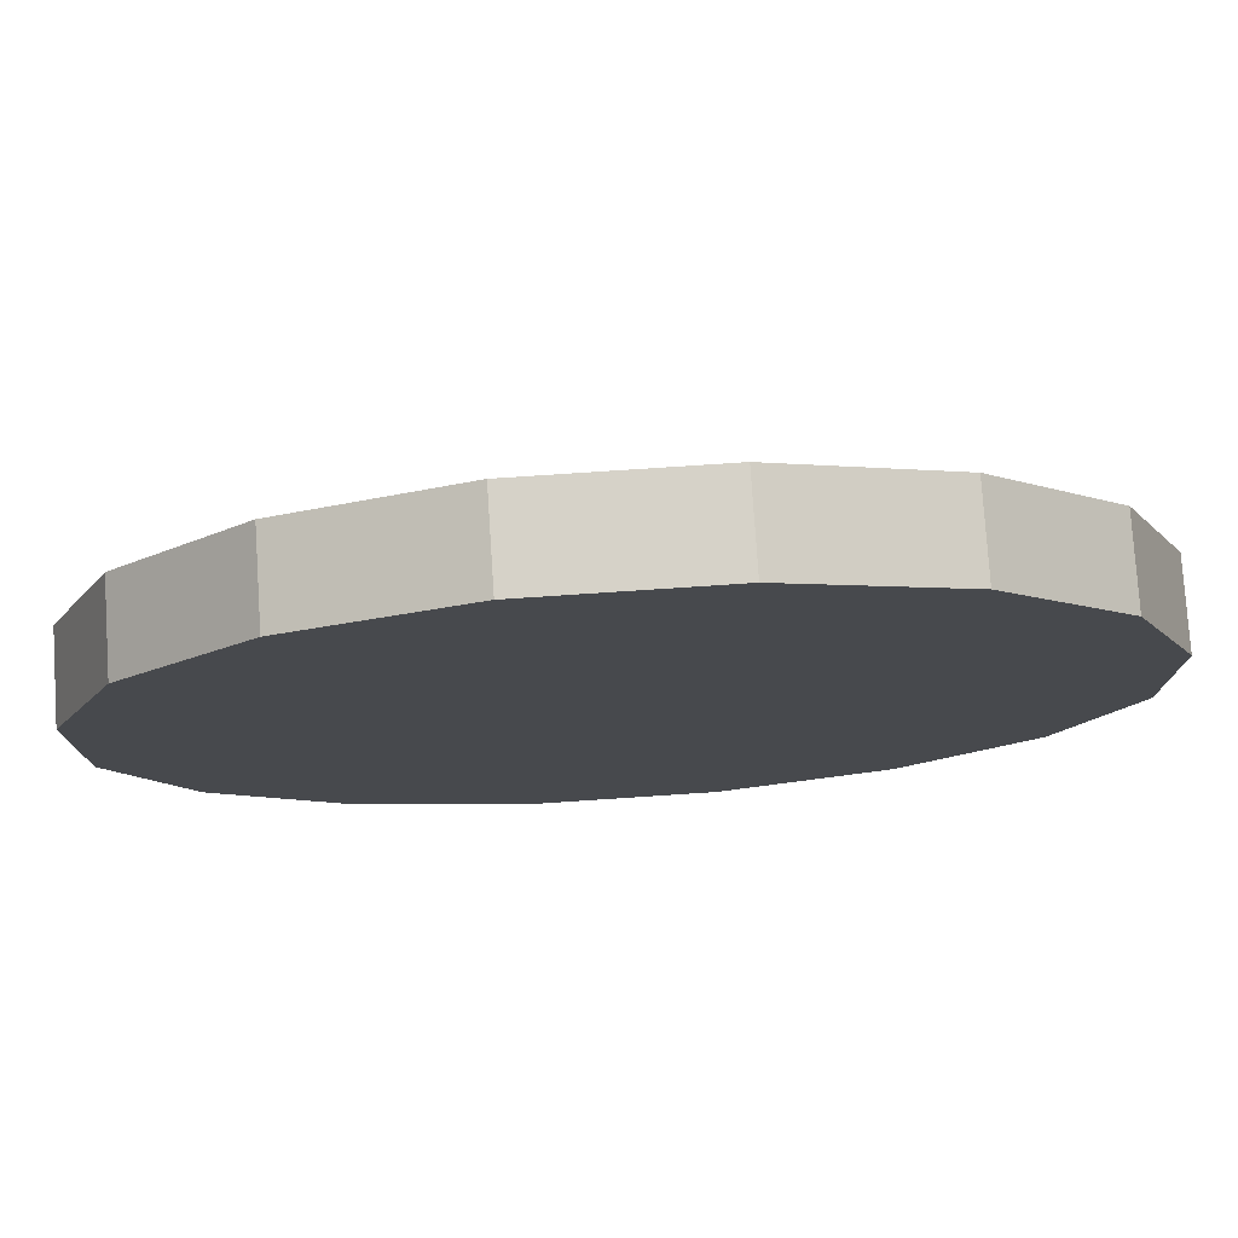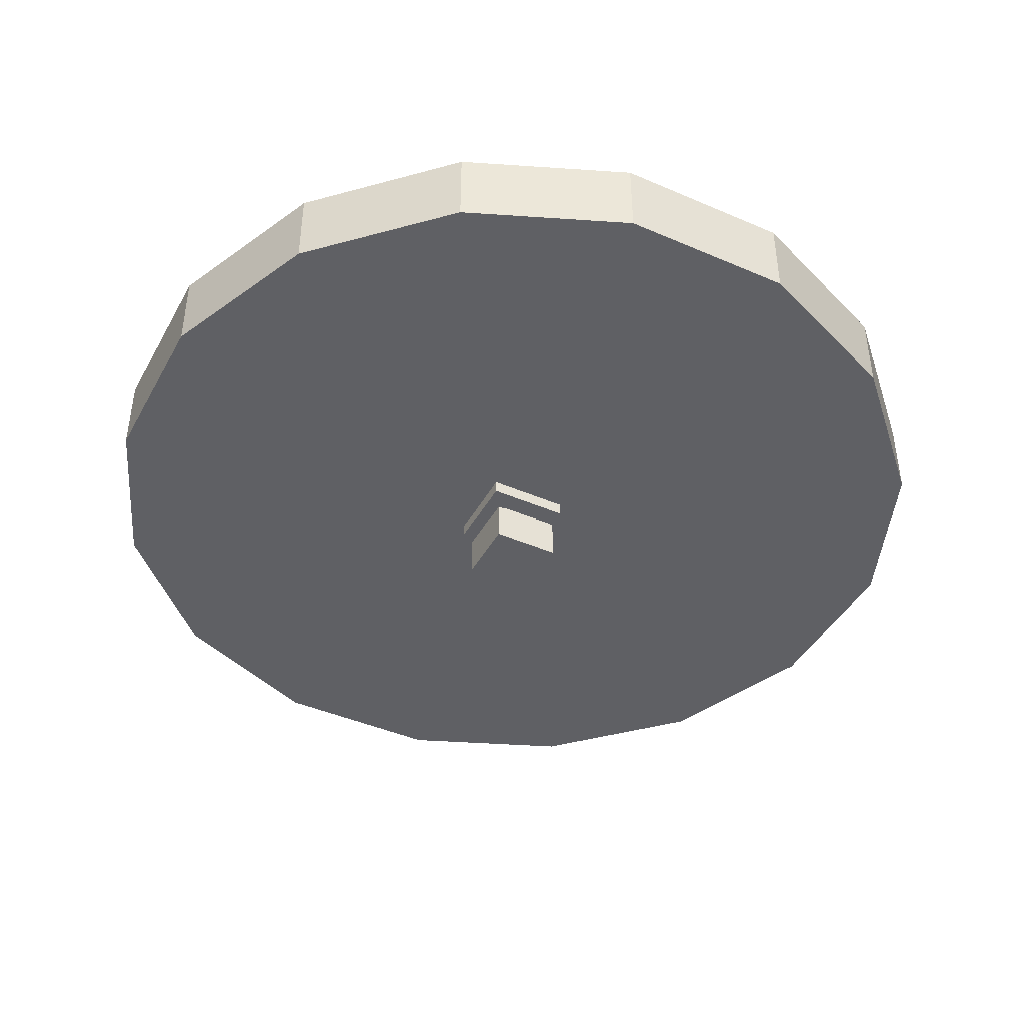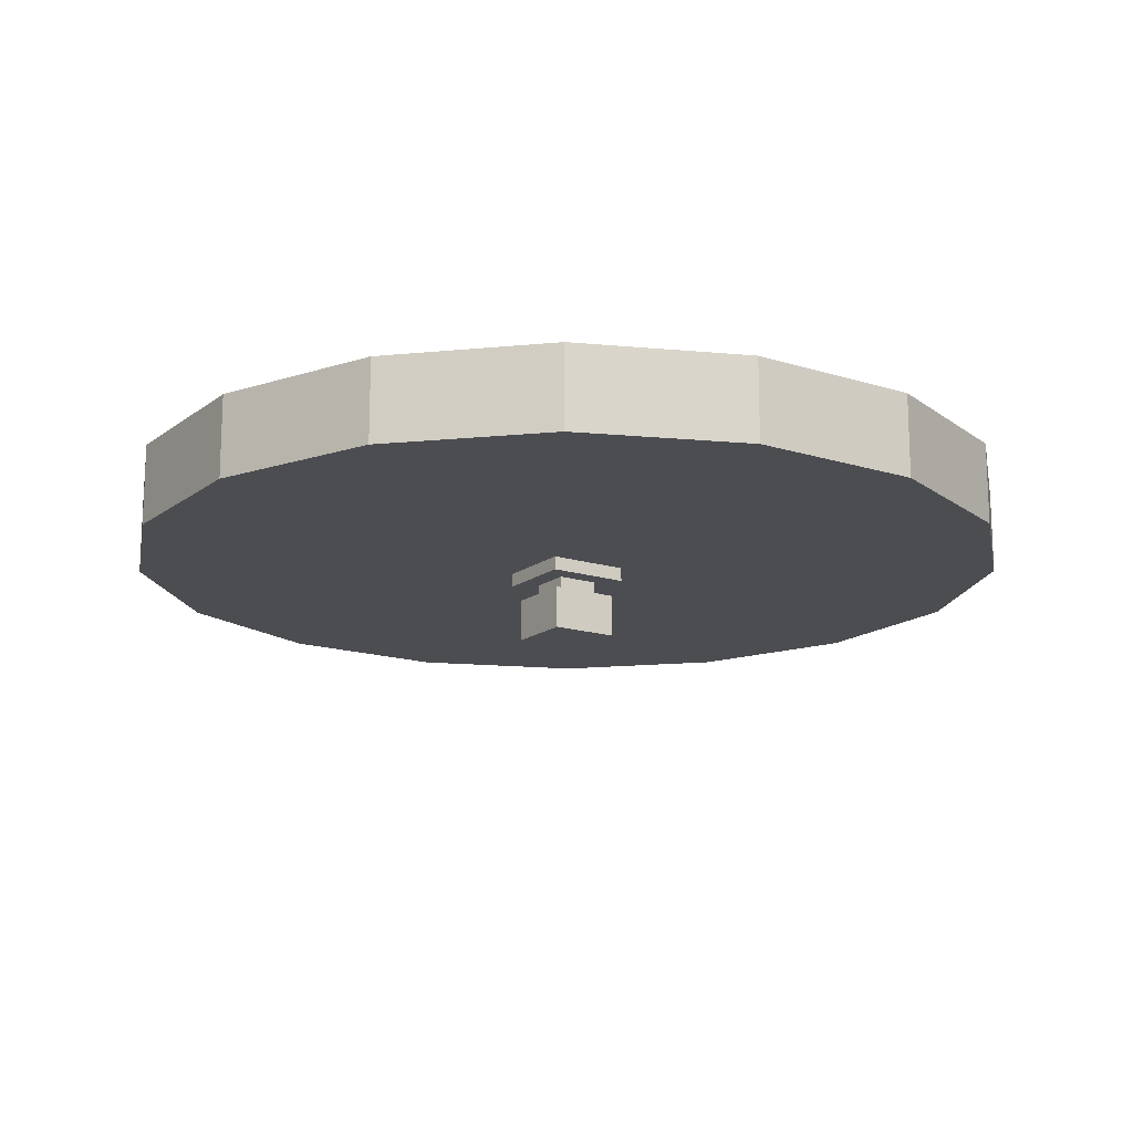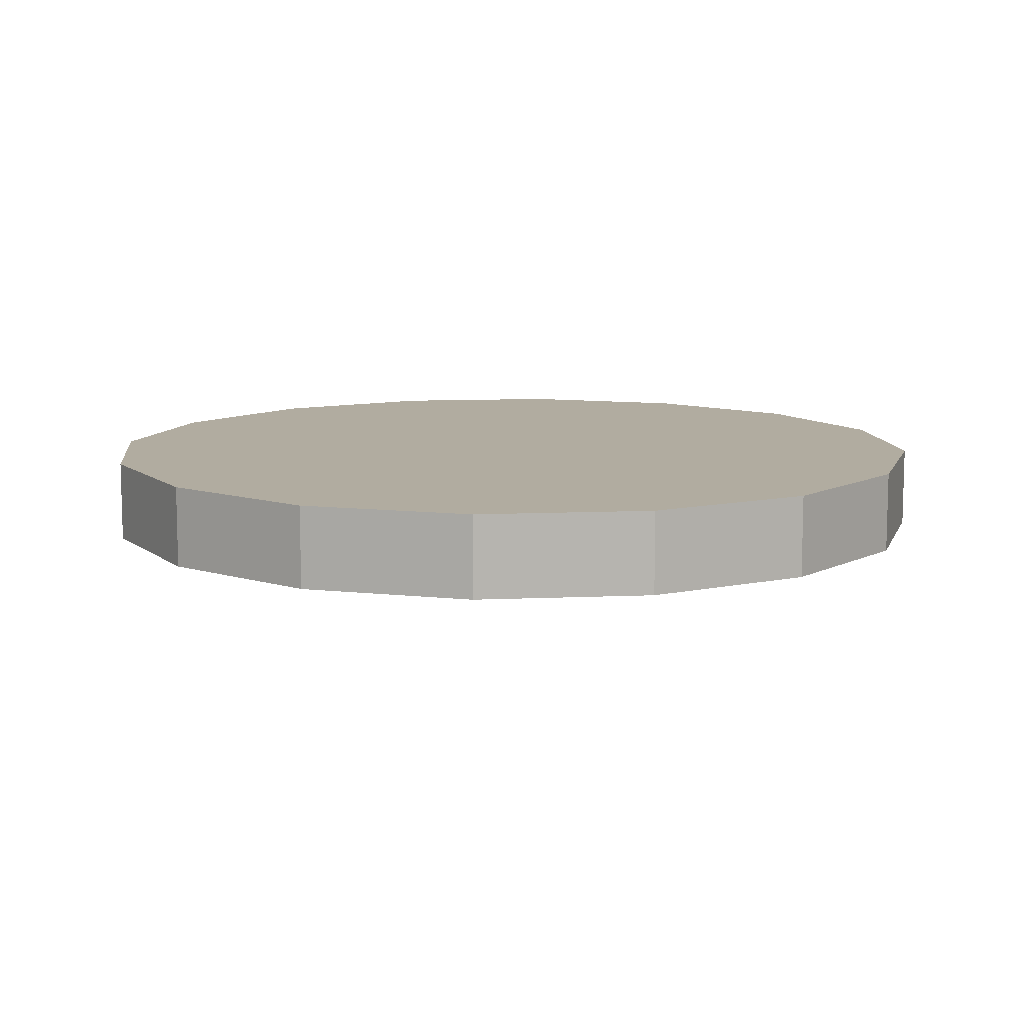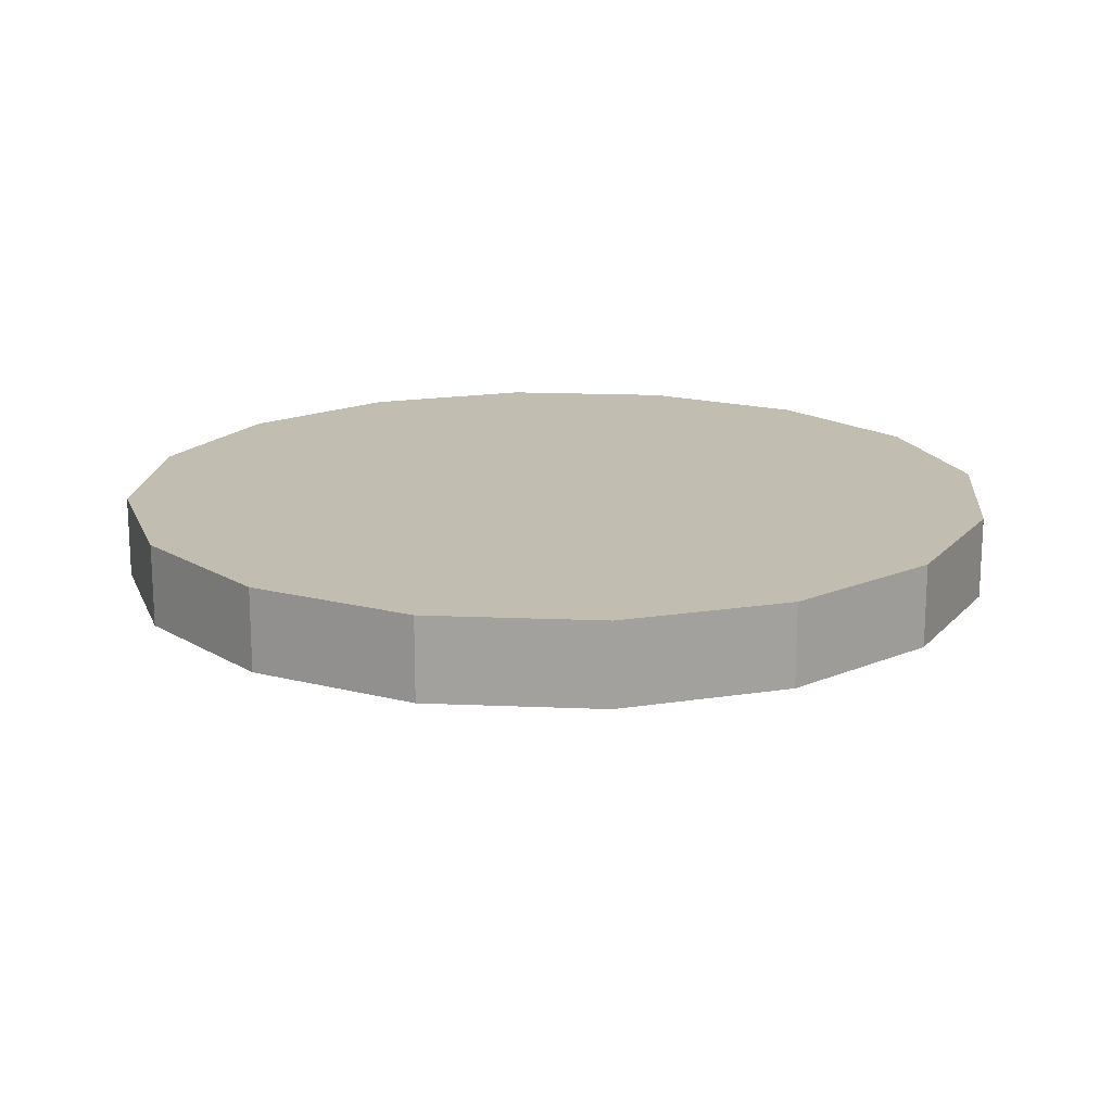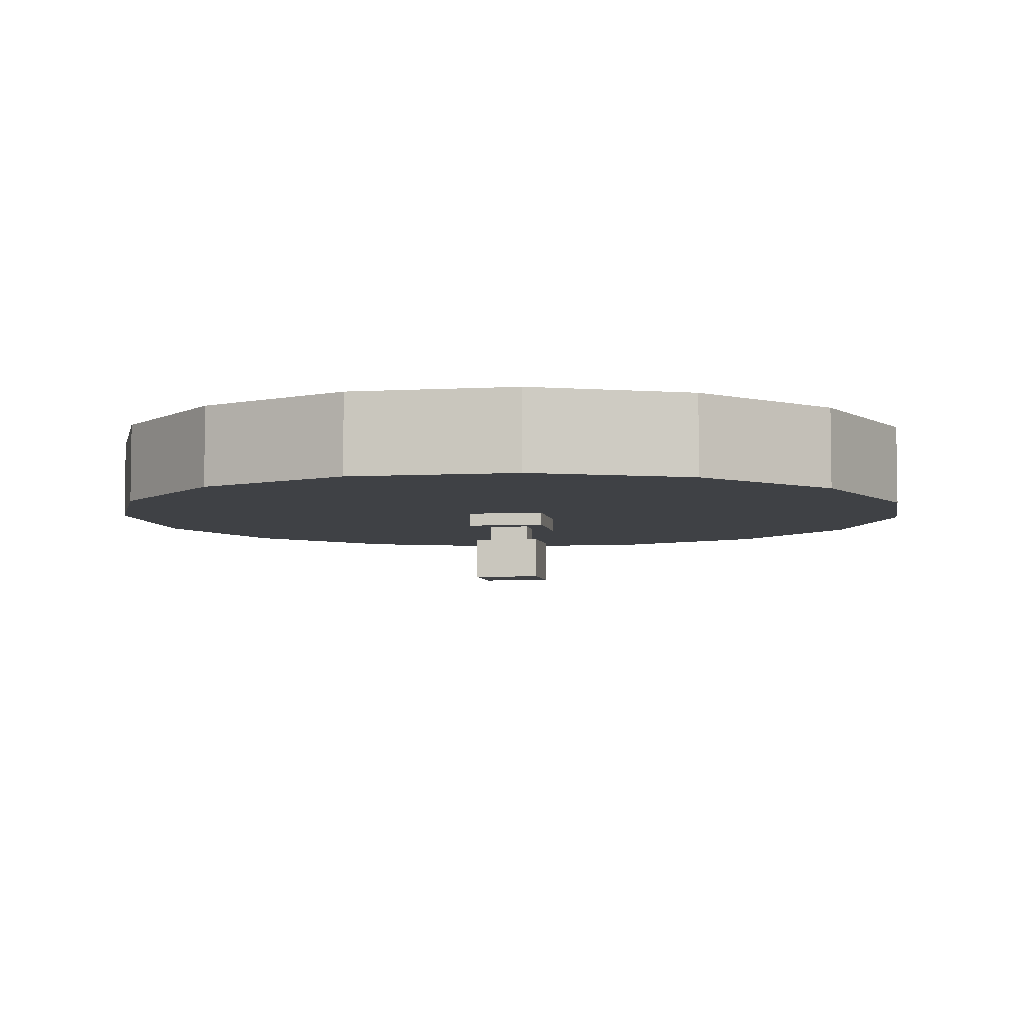
<metadata>
{"format":"obj","ext":"obj","renderer":"f3d","projection":"perspective","resolution":1024,"background":"white","views":[{"elev":77.7,"azim":-3.8,"up":"+Y"},{"elev":-43.2,"azim":-117.1,"up":"+Z"},{"elev":-15.7,"azim":-123.5,"up":"+Z"},{"elev":10.1,"azim":38.5,"up":"+Z"},{"elev":17.0,"azim":-40.1,"up":"+Z"},{"elev":-5.4,"azim":100.0,"up":"+Z"}]}
</metadata>
<code>
o cylinder
v 0.5665 1.848 1.094
v 0.1989 2 1.094
v -6.367e-17 1 1.094
v 0.5665 1.848 0.9063
v 0.1989 2 0.9063
v -6.367e-17 1 0.9062
v 0.8478 1.566 1.094
v 0.8478 1.566 0.9063
v 1 1.199 1.094
v 1 1.199 0.9063
v 1 0.8011 1.094
v 1 0.8011 0.9062
v 0.8478 0.4335 1.094
v 0.8478 0.4335 0.9062
v 0.5665 0.1522 1.094
v 0.5665 0.1522 0.9062
v 0.1989 0 1.094
v 0.1989 0 0.9062
v -0.1989 0 1.094
v -0.1989 0 0.9062
v -0.5665 0.1522 1.094
v -0.5665 0.1522 0.9062
v -0.8478 0.4335 1.094
v -0.8478 0.4335 0.9062
v -1 0.8011 1.094
v -1 0.8011 0.9062
v -1 1.199 1.094
v -1 1.199 0.9063
v -0.8478 1.566 1.094
v -0.8478 1.566 0.9063
v -0.5665 1.848 1.094
v -0.5665 1.848 0.9063
v -0.1989 2 1.094
v -0.1989 2 0.9063
f 1 2 3
f 2 1 4 5
f 5 4 6
f 7 1 3
f 1 7 8 4
f 4 8 6
f 9 7 3
f 7 9 10 8
f 8 10 6
f 11 9 3
f 9 11 12 10
f 10 12 6
f 13 11 3
f 11 13 14 12
f 12 14 6
f 15 13 3
f 13 15 16 14
f 14 16 6
f 17 15 3
f 15 17 18 16
f 16 18 6
f 19 17 3
f 17 19 20 18
f 18 20 6
f 21 19 3
f 19 21 22 20
f 20 22 6
f 23 21 3
f 21 23 24 22
f 22 24 6
f 25 23 3
f 23 25 26 24
f 24 26 6
f 27 25 3
f 25 27 28 26
f 26 28 6
f 29 27 3
f 27 29 30 28
f 28 30 6
f 31 29 3
f 29 31 32 30
f 30 32 6
f 33 31 3
f 31 33 34 32
f 32 34 6
f 2 33 3
f 33 2 5 34
f 34 5 6
o cube
v 0.09375 1.094 1
v 0.09375 0.9062 0.875
v -0.09375 0.9062 0.875
v -0.09375 1.094 0.875
v 0.09375 1.094 0.875
v 0.09375 0.9062 1
v -0.09375 0.9062 1
v -0.09375 1.094 1
f 36 37 38 39
f 40 36 39 35
f 41 40 35 42
f 37 41 42 38
f 42 35 39 38
f 37 36 40 41
o cube
v 0.04688 0.9531 0.8359
v -0.04688 0.9531 0.8359
v -0.04688 1.047 0.8359
v 0.04688 1.047 0.8359
v 0.04688 0.9531 0.9609
v 0.04688 1.047 0.9609
v -0.04688 0.9531 0.9609
v -0.04688 1.047 0.9609
f 43 44 45 46
f 47 43 46 48
f 49 47 48 50
f 44 49 50 45
f 50 48 46 45
f 44 43 47 49
o cube
v 0.07812 0.9219 0.7422
v -0.07812 0.9219 0.7422
v -0.07812 1.078 0.7422
v 0.07812 1.078 0.7422
v 0.07812 0.9219 0.8391
v 0.07812 1.078 0.8391
v -0.07812 0.9219 0.8391
v -0.07812 1.078 0.8391
f 51 52 53 54
f 55 51 54 56
f 57 55 56 58
f 52 57 58 53
f 58 56 54 53
f 52 51 55 57
o cube
v -0.02197 0.0625 0.9688
v -0.02197 0.0625 0.9062
v -0.02197 0 0.9688
v -0.02197 0 0.9062
v -0.08447 0.0625 0.9062
v -0.08447 0.0625 0.9688
v -0.08447 0 0.9062
v -0.08447 0 0.9688
f 62 65 63 60
f 61 62 60 59
f 66 61 59 64
f 65 66 64 63
f 64 59 60 63
f 65 62 61 66

</code>
